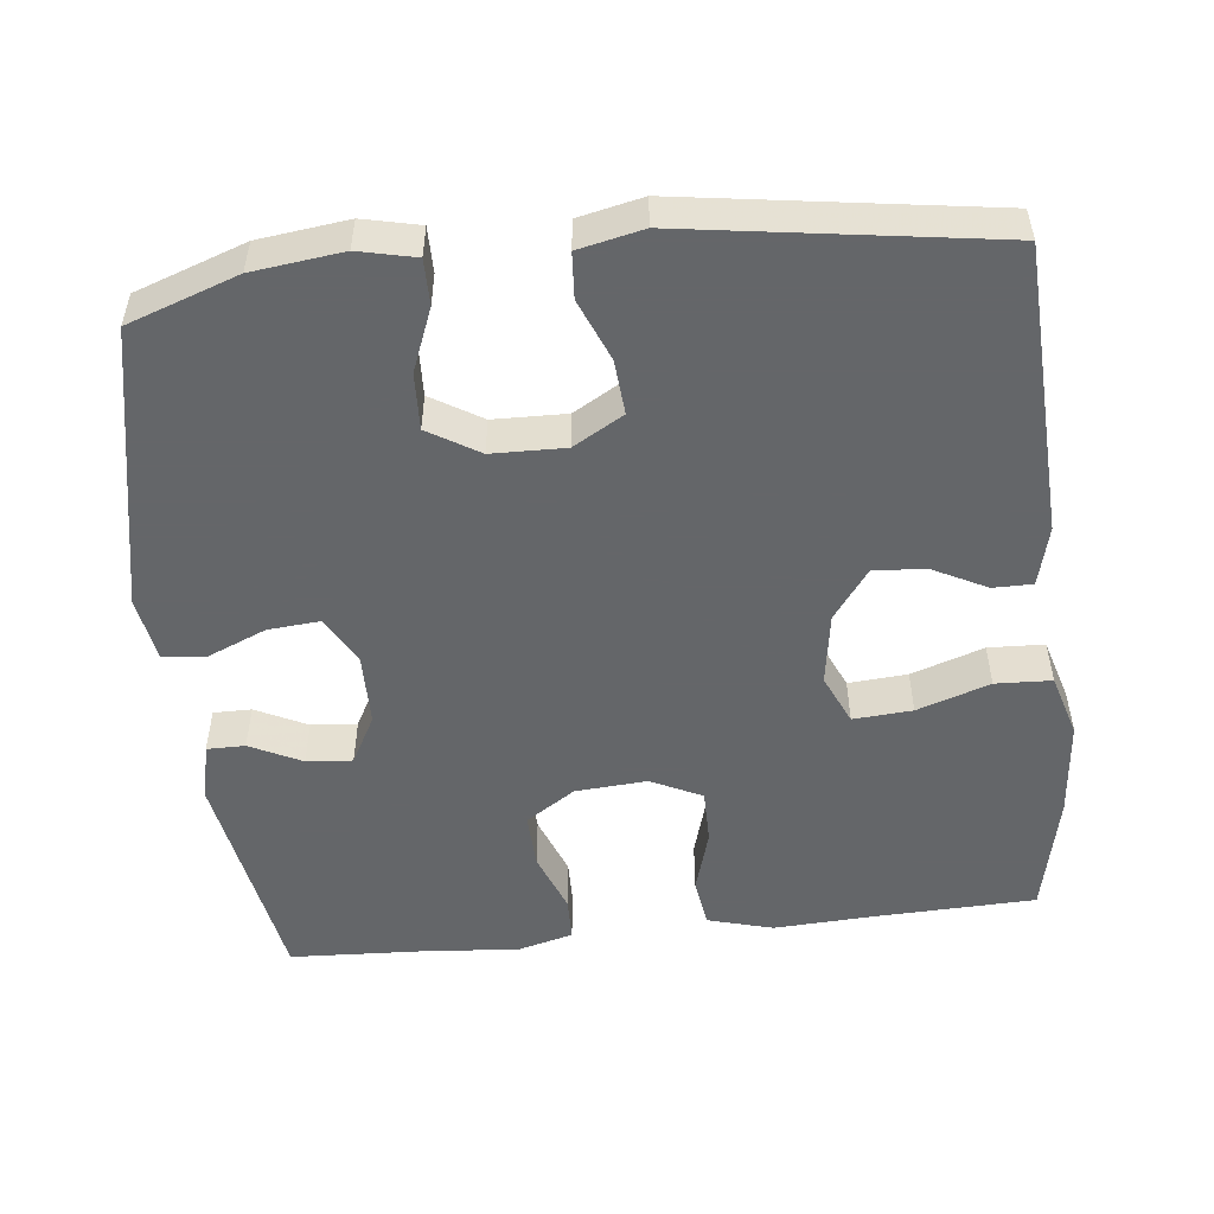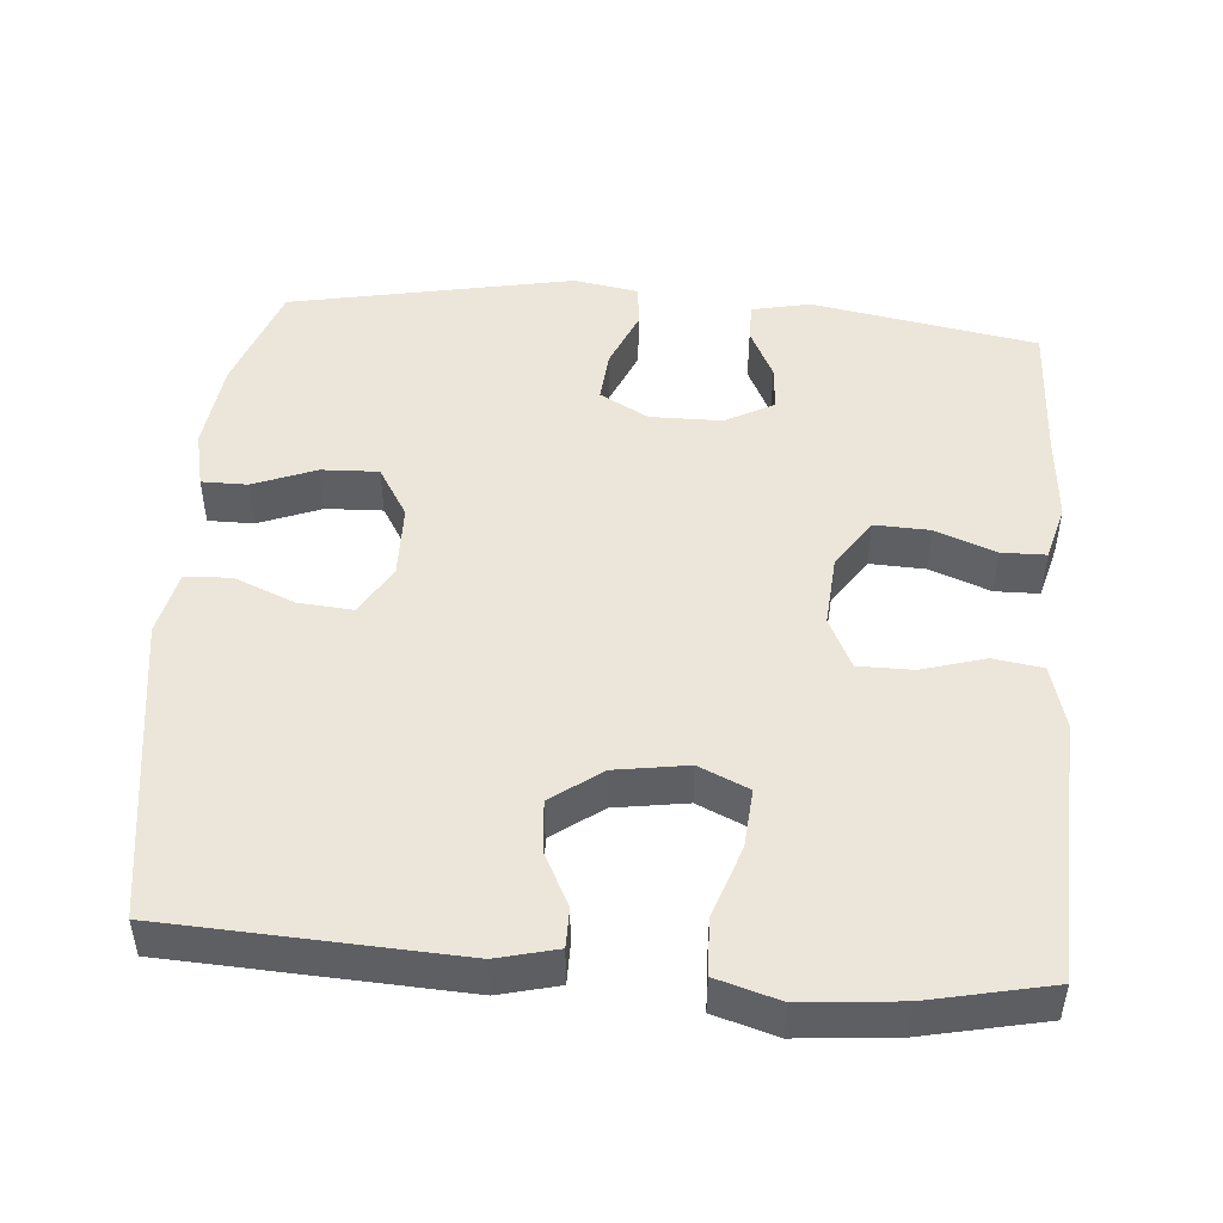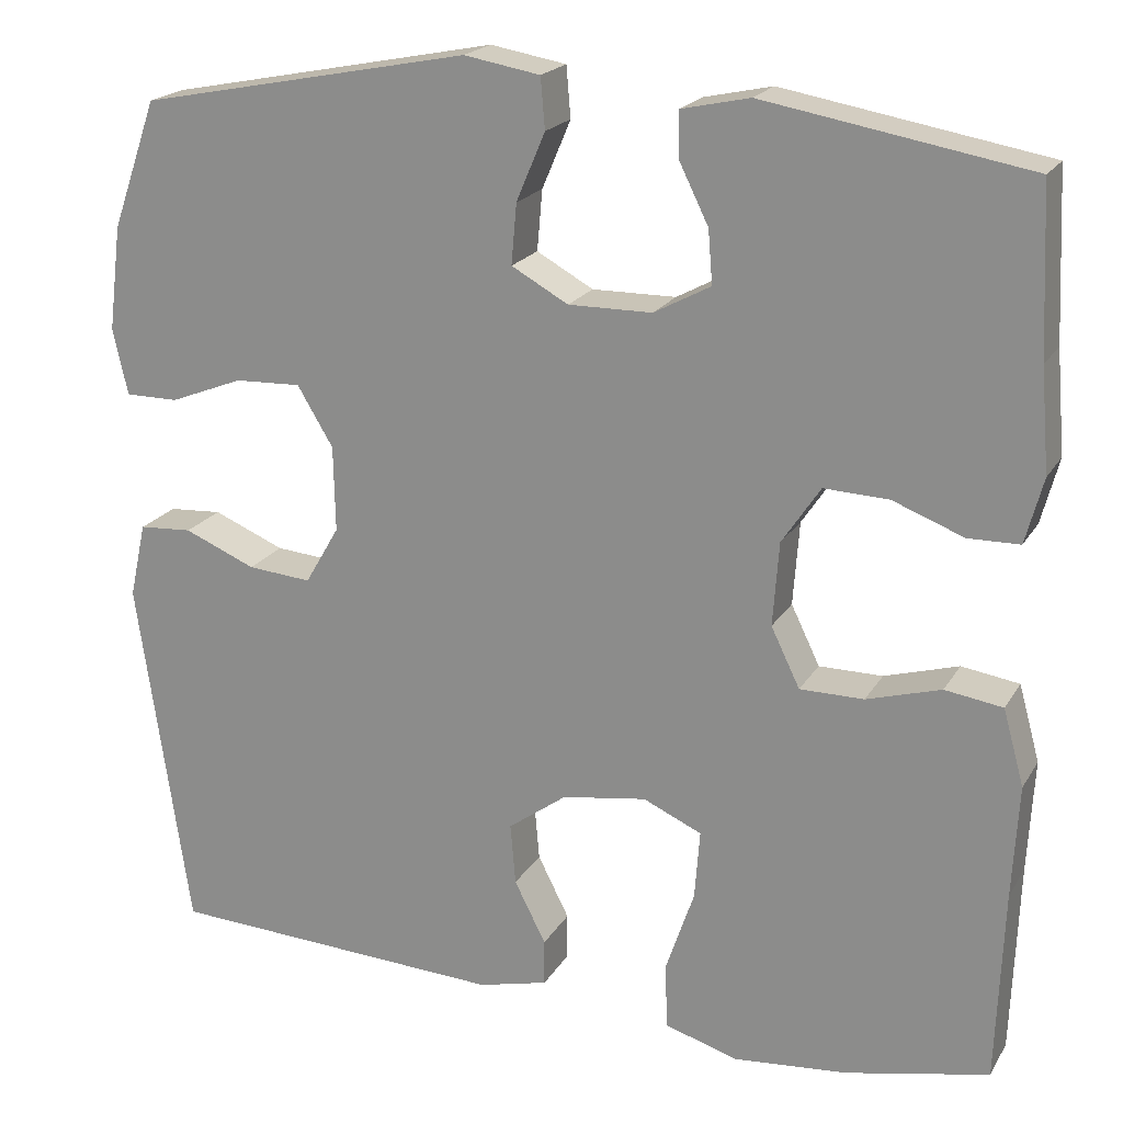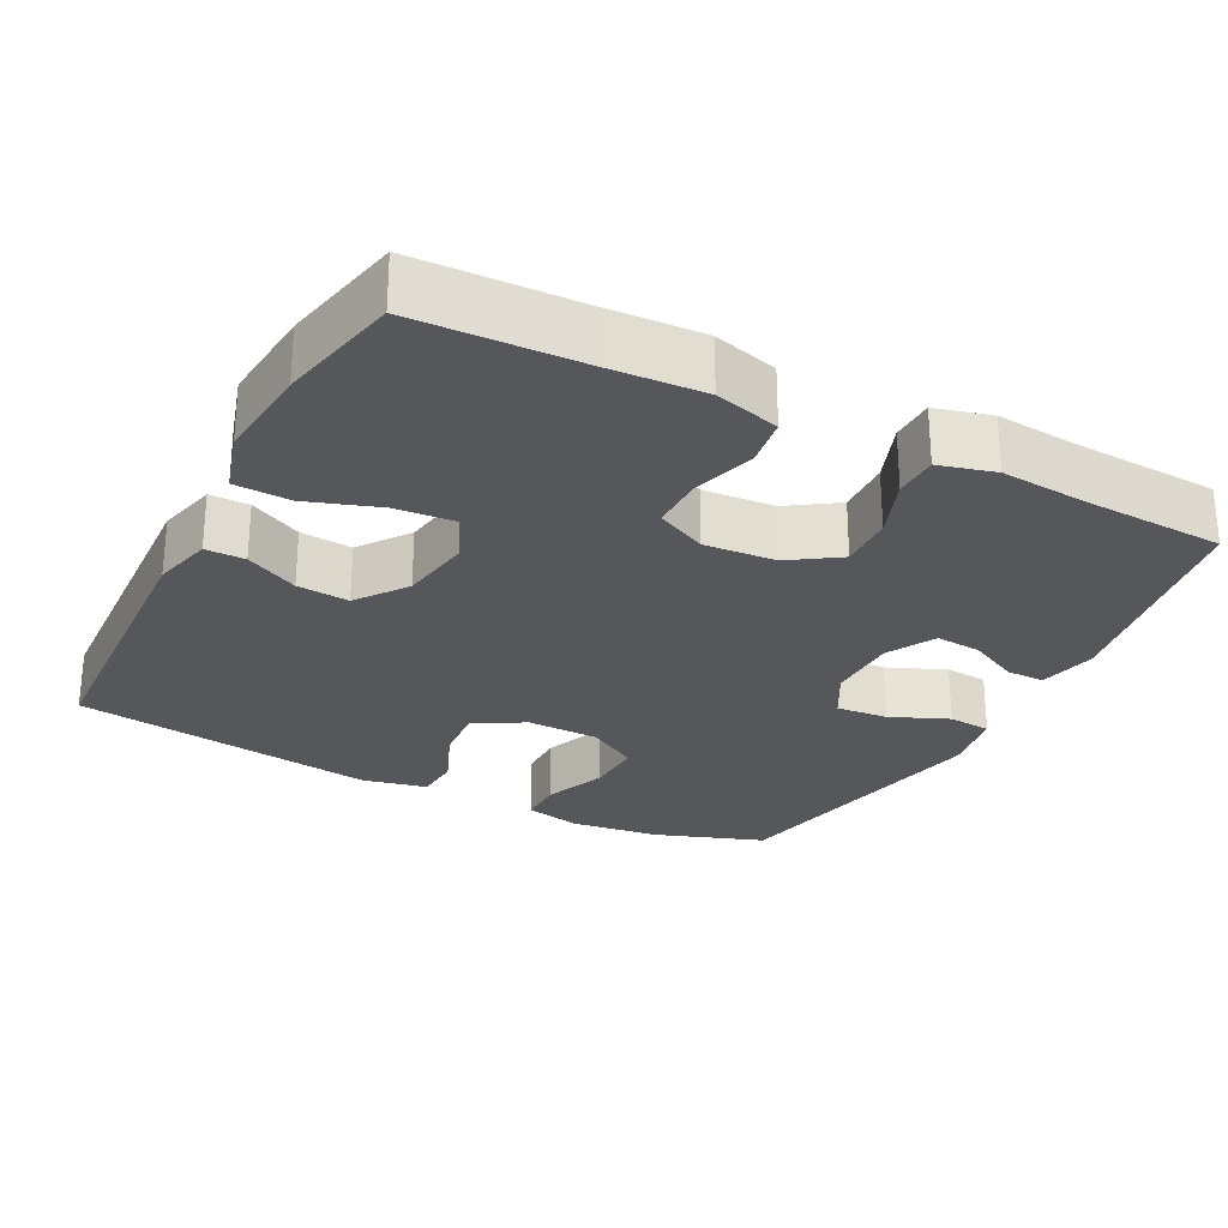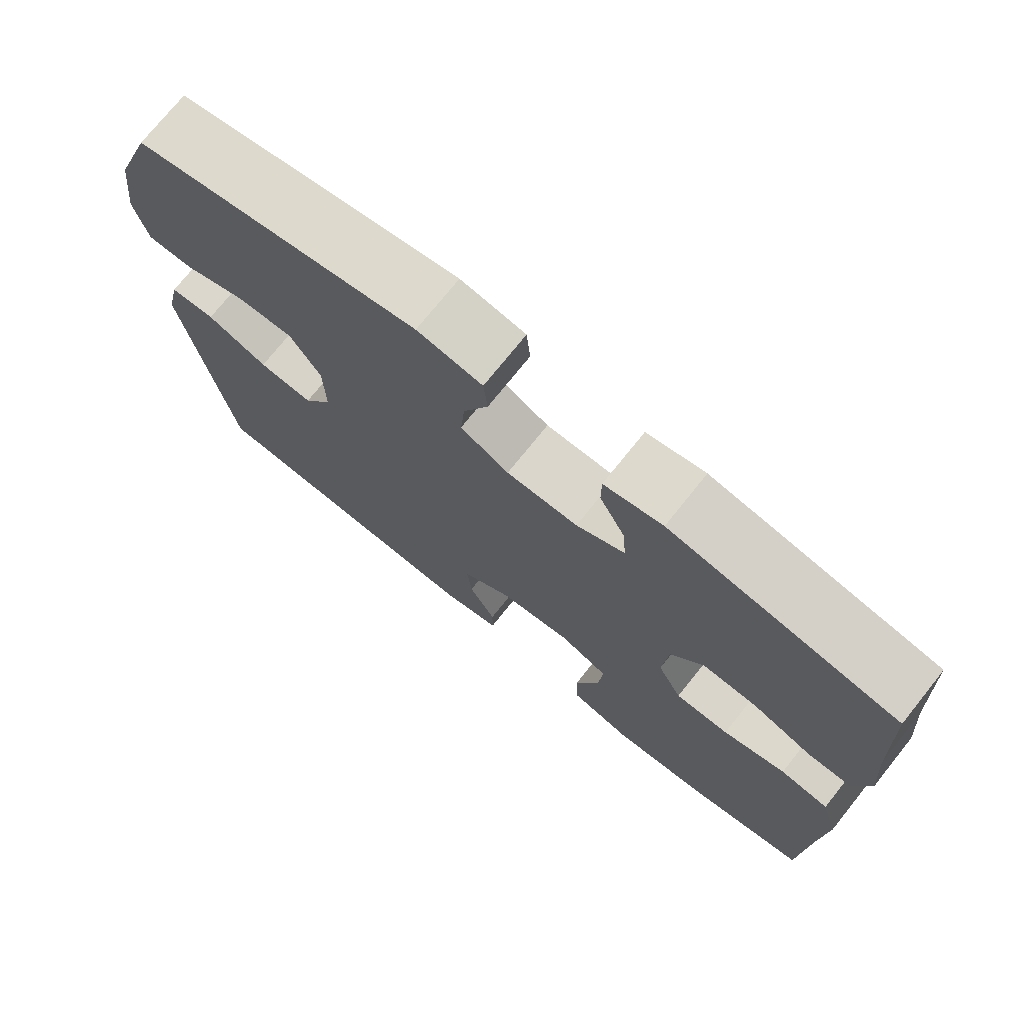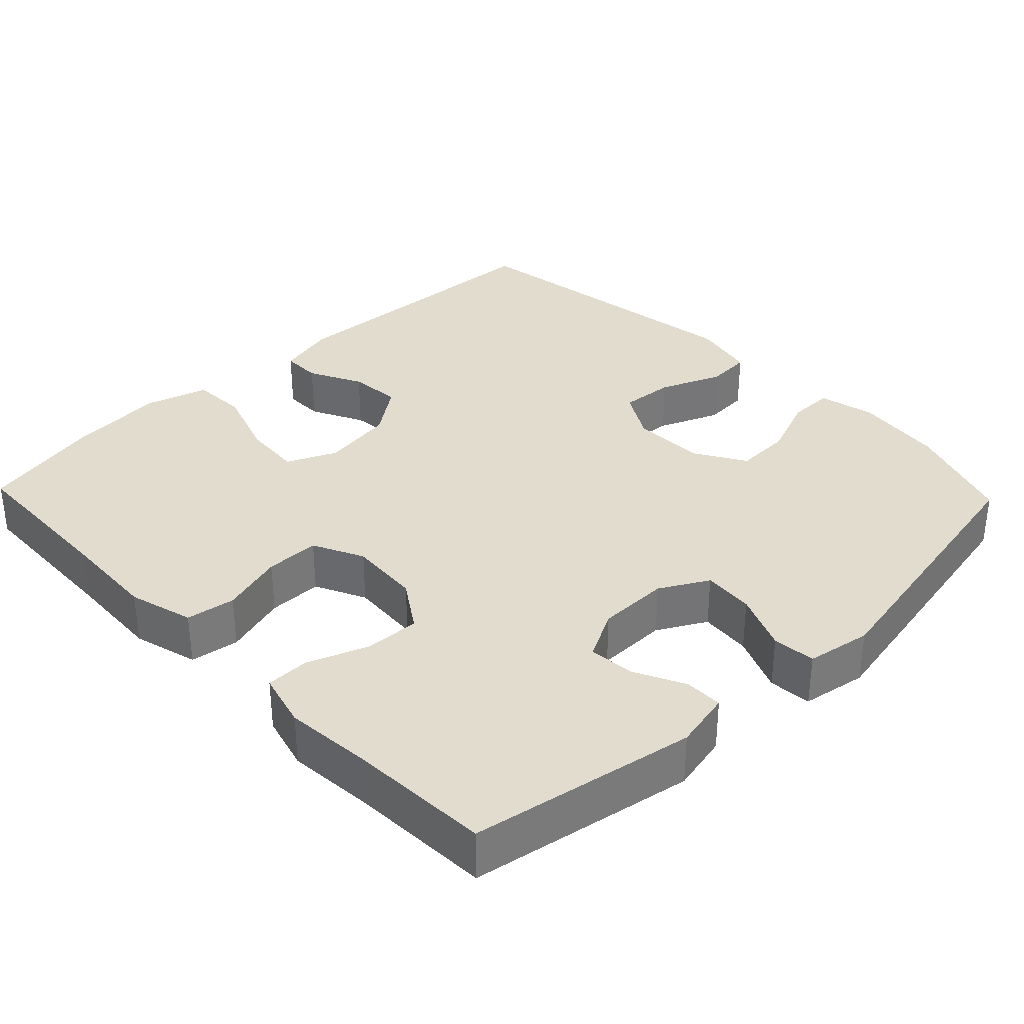
<metadata>
{"format":"obj","ext":"obj","renderer":"f3d","projection":"perspective","resolution":1024,"background":"white","views":[{"elev":-51.7,"azim":96.2,"up":"+Y"},{"elev":48.2,"azim":-175.3,"up":"+Y"},{"elev":20.2,"azim":-157.4,"up":"+Z"},{"elev":-26.8,"azim":-117.4,"up":"+Y"},{"elev":74.3,"azim":-141.3,"up":"+Z"},{"elev":34.0,"azim":-43.8,"up":"+Y"}]}
</metadata>
<code>
v 0.5 0.07 -0.5
v 0.111 0.07 -0.519
v 0.031 0.07 -0.499
v 0.031 0.07 -0.446
v 0.067 0.07 -0.375
v 0.073 0.07 -0.305
v 0.006 0.07 -0.256
v -0.091 0.07 -0.241
v -0.158 0.07 -0.271
v -0.152 0.07 -0.35
v -0.119 0.07 -0.447
v -0.122 0.07 -0.522
v -0.206 0.07 -0.547
v -0.337 0.07 -0.535
v -0.5 0.07 -0.5
v -0.508 0.07 -0.28
v -0.515 0.07 -0.151
v -0.491 0.07 -0.064
v -0.425 0.07 -0.054
v -0.34 0.07 -0.079
v -0.267 0.07 -0.079
v -0.234 0.07 -0.011
v -0.241 0.07 0.085
v -0.285 0.07 0.151
v -0.359 0.07 0.148
v -0.44 0.07 0.117
v -0.499 0.07 0.118
v -0.519 0.07 0.193
v -0.509 0.07 0.31
v -0.5 0.07 0.5
v -0.198 0.07 0.553
v -0.12 0.07 0.536
v -0.12 0.07 0.485
v -0.154 0.07 0.416
v -0.159 0.07 0.355
v -0.094 0.07 0.32
v 0.002 0.07 0.319
v 0.067 0.07 0.355
v 0.061 0.07 0.424
v 0.028 0.07 0.502
v 0.033 0.07 0.56
v 0.12 0.07 0.575
v 0.5 0.07 0.5
v 0.552 0.07 0.353
v 0.567 0.07 0.233
v 0.55 0.07 0.157
v 0.489 0.07 0.157
v 0.405 0.07 0.19
v 0.329 0.07 0.193
v 0.288 0.07 0.125
v 0.286 0.07 0.027
v 0.325 0.07 -0.04
v 0.398 0.07 -0.034
v 0.48 0.07 0
v 0.541 0.07 -0.004
v 0.56 0.07 -0.09
v 0.5 0 -0.5
v 0.111 0 -0.519
v 0.031 0 -0.499
v 0.031 0 -0.446
v 0.067 0 -0.375
v 0.073 0 -0.305
v 0.006 0 -0.256
v -0.091 0 -0.241
v -0.158 0 -0.271
v -0.152 0 -0.35
v -0.119 0 -0.447
v -0.122 0 -0.522
v -0.206 0 -0.547
v -0.337 0 -0.535
v -0.5 0 -0.5
v -0.508 0 -0.28
v -0.515 0 -0.151
v -0.491 0 -0.064
v -0.425 0 -0.054
v -0.34 0 -0.079
v -0.267 0 -0.079
v -0.234 0 -0.011
v -0.241 0 0.085
v -0.285 0 0.151
v -0.359 0 0.148
v -0.44 0 0.117
v -0.499 0 0.118
v -0.519 0 0.193
v -0.509 0 0.31
v -0.5 0 0.5
v -0.198 0 0.553
v -0.12 0 0.536
v -0.12 0 0.485
v -0.154 0 0.416
v -0.159 0 0.355
v -0.094 0 0.32
v 0.002 0 0.319
v 0.067 0 0.355
v 0.061 0 0.424
v 0.028 0 0.502
v 0.033 0 0.56
v 0.12 0 0.575
v 0.5 0 0.5
v 0.552 0 0.353
v 0.567 0 0.233
v 0.55 0 0.157
v 0.489 0 0.157
v 0.405 0 0.19
v 0.329 0 0.193
v 0.288 0 0.125
v 0.286 0 0.027
v 0.325 0 -0.04
v 0.398 0 -0.034
v 0.48 0 0
v 0.541 0 -0.004
v 0.56 0 -0.09
f 3 4 5
f 2 3 5
f 1 2 5
f 56 1 5
f 55 56 5
f 54 55 5
f 53 54 5
f 52 53 5 6
f 51 52 6 7
f 50 51 7 8
f 49 50 8 9
f 46 47 48
f 45 46 48
f 44 45 48
f 43 44 48
f 42 43 48
f 41 42 48
f 40 41 48
f 39 40 48
f 38 39 48 49
f 37 38 49 9
f 32 33 34
f 31 32 34
f 30 31 34
f 29 30 34
f 29 34 35
f 28 29 35
f 27 28 35
f 26 27 35
f 25 26 35
f 24 25 35 36
f 18 19 20
f 17 18 20
f 16 17 20
f 16 20 21
f 15 16 21
f 14 15 21
f 13 14 21
f 12 13 21
f 11 12 21
f 10 11 21
f 9 10 21 22
f 23 24 36 37
f 9 22 23 37
f 61 60 59
f 61 59 58
f 61 58 57
f 61 57 112
f 61 112 111
f 61 111 110
f 61 110 109
f 62 61 109 108
f 63 62 108 107
f 64 63 107 106
f 65 64 106 105
f 104 103 102
f 104 102 101
f 104 101 100
f 104 100 99
f 104 99 98
f 104 98 97
f 104 97 96
f 104 96 95
f 105 104 95 94
f 65 105 94 93
f 90 89 88
f 90 88 87
f 90 87 86
f 90 86 85
f 91 90 85
f 91 85 84
f 91 84 83
f 91 83 82
f 91 82 81
f 92 91 81 80
f 76 75 74
f 76 74 73
f 76 73 72
f 77 76 72
f 77 72 71
f 77 71 70
f 77 70 69
f 77 69 68
f 77 68 67
f 77 67 66
f 78 77 66 65
f 93 92 80 79
f 93 79 78 65
f 1 57 58 2
f 2 58 59 3
f 3 59 60 4
f 4 60 61 5
f 5 61 62 6
f 6 62 63 7
f 7 63 64 8
f 8 64 65 9
f 9 65 66 10
f 10 66 67 11
f 11 67 68 12
f 12 68 69 13
f 13 69 70 14
f 14 70 71 15
f 15 71 72 16
f 16 72 73 17
f 17 73 74 18
f 18 74 75 19
f 19 75 76 20
f 20 76 77 21
f 21 77 78 22
f 22 78 79 23
f 23 79 80 24
f 24 80 81 25
f 25 81 82 26
f 26 82 83 27
f 27 83 84 28
f 28 84 85 29
f 29 85 86 30
f 30 86 87 31
f 31 87 88 32
f 32 88 89 33
f 33 89 90 34
f 34 90 91 35
f 35 91 92 36
f 36 92 93 37
f 37 93 94 38
f 38 94 95 39
f 39 95 96 40
f 40 96 97 41
f 41 97 98 42
f 42 98 99 43
f 43 99 100 44
f 44 100 101 45
f 45 101 102 46
f 46 102 103 47
f 47 103 104 48
f 48 104 105 49
f 49 105 106 50
f 50 106 107 51
f 51 107 108 52
f 52 108 109 53
f 53 109 110 54
f 54 110 111 55
f 55 111 112 56
f 56 112 57 1

</code>
